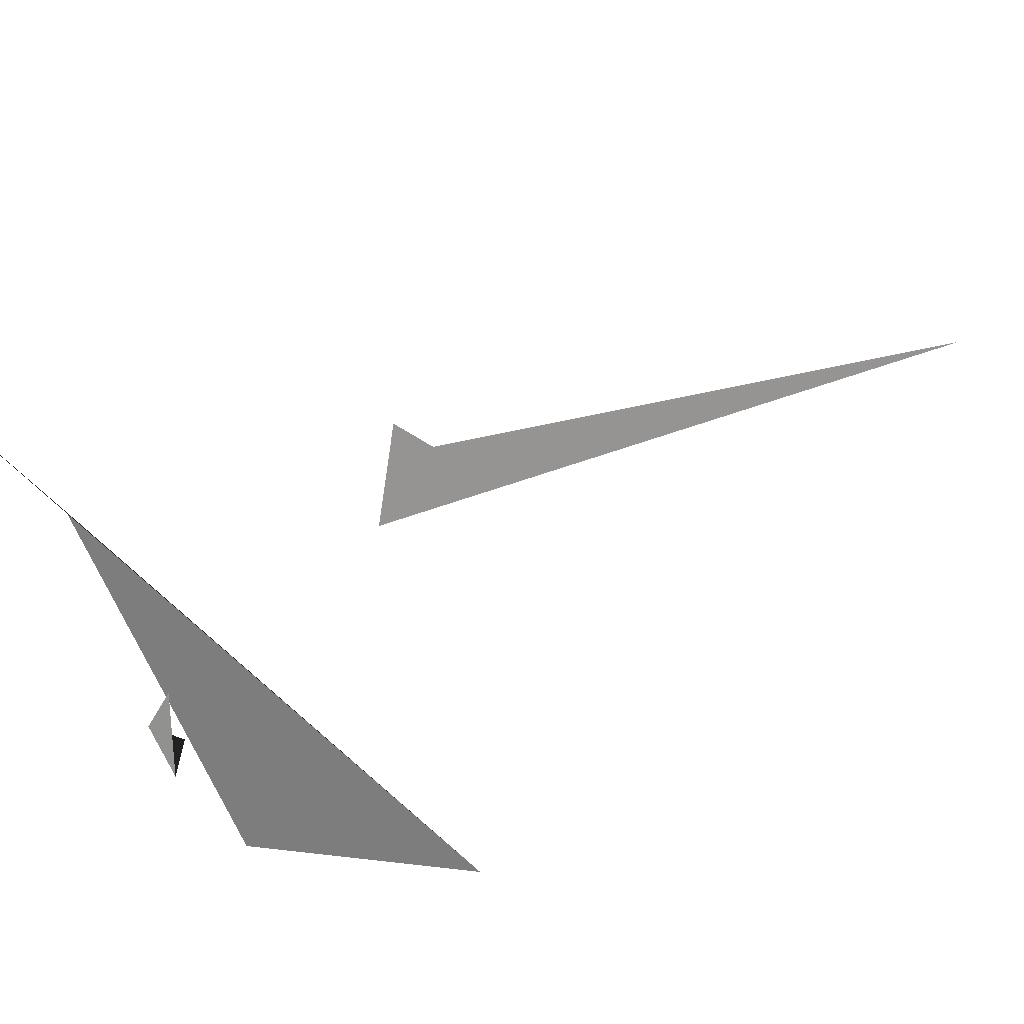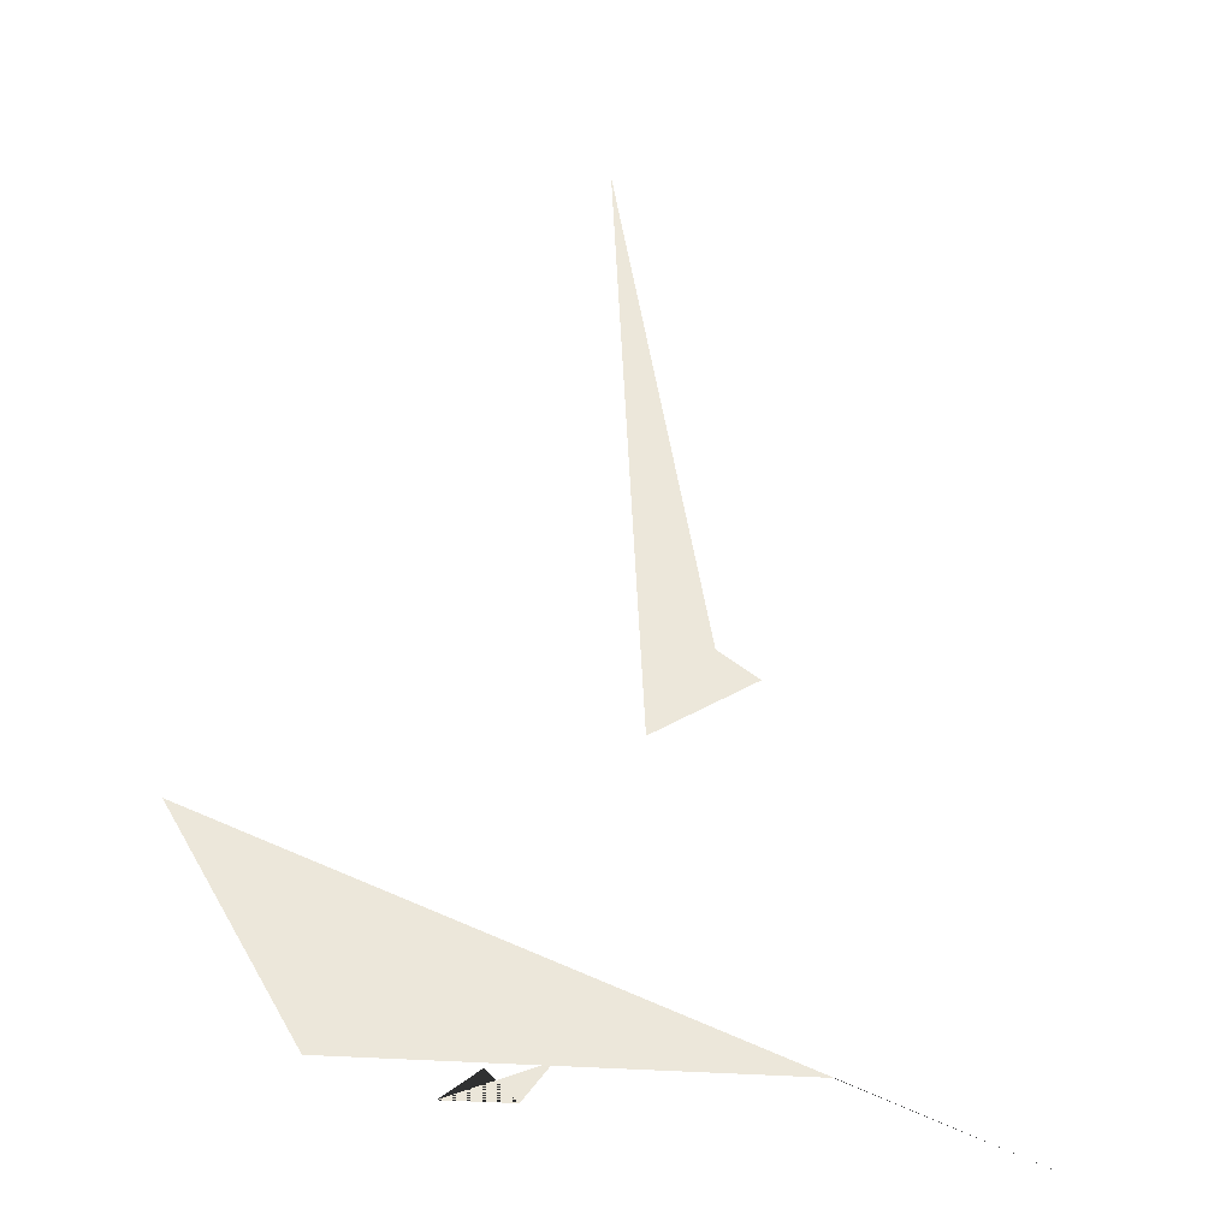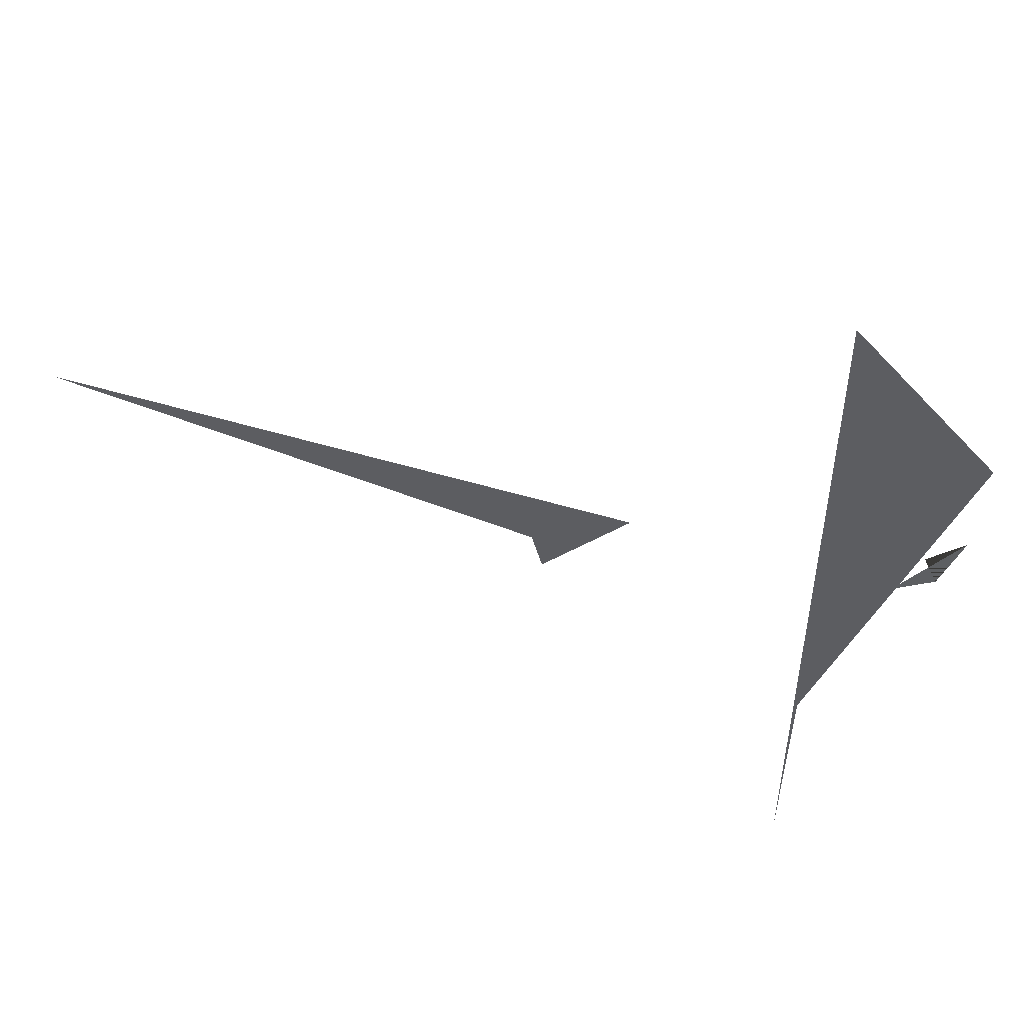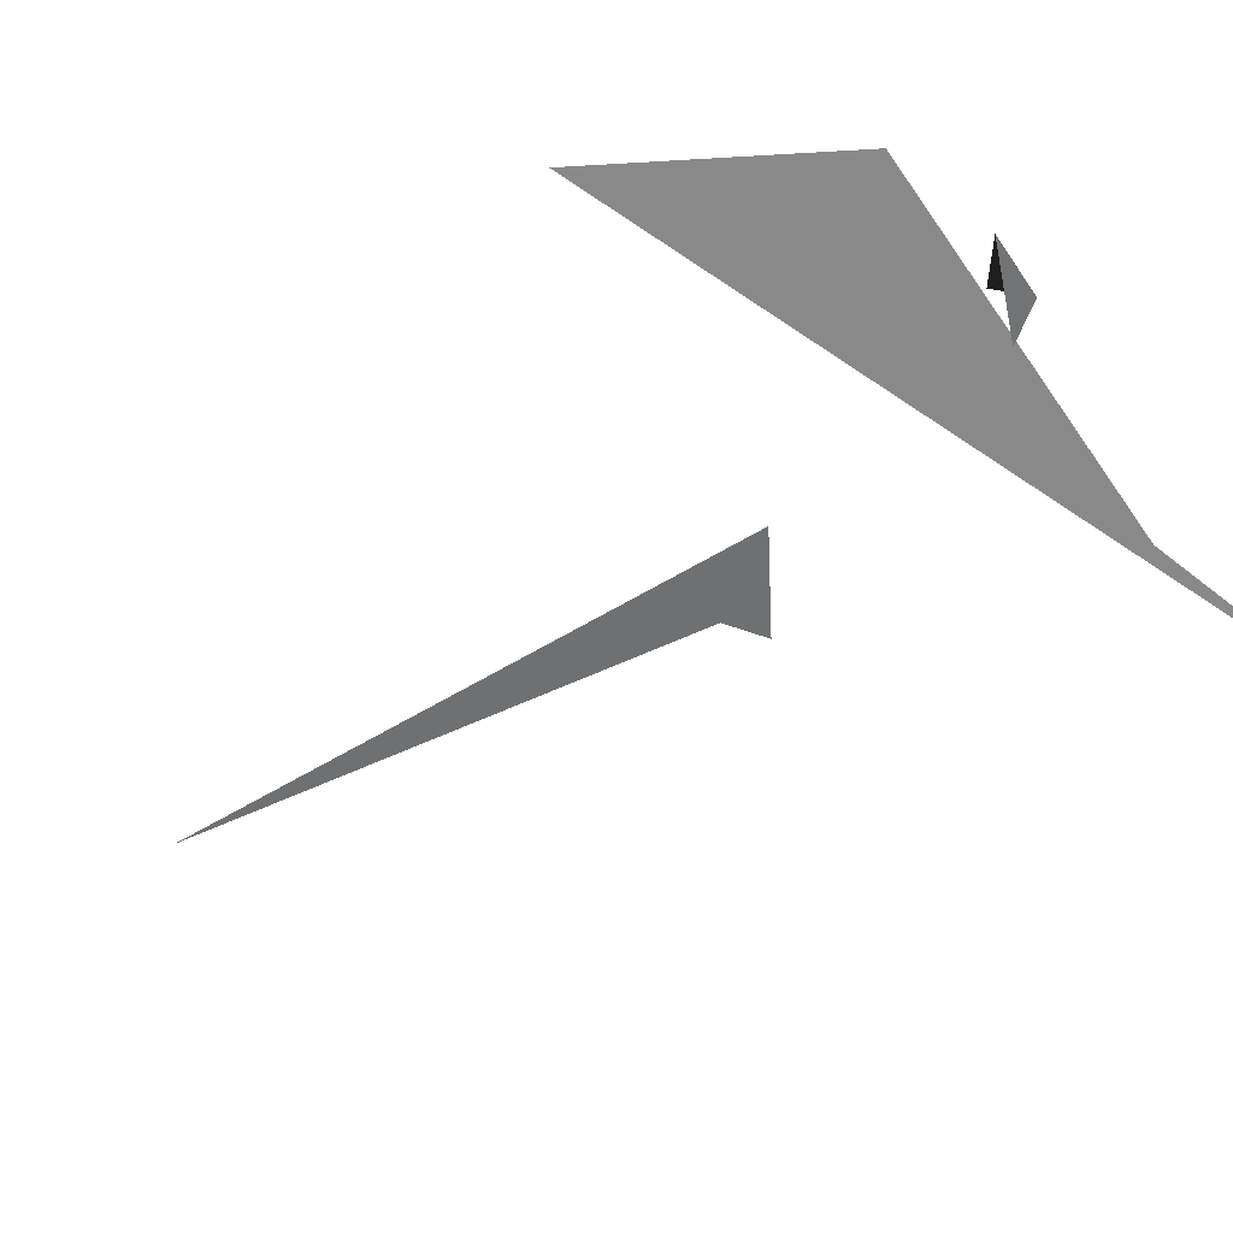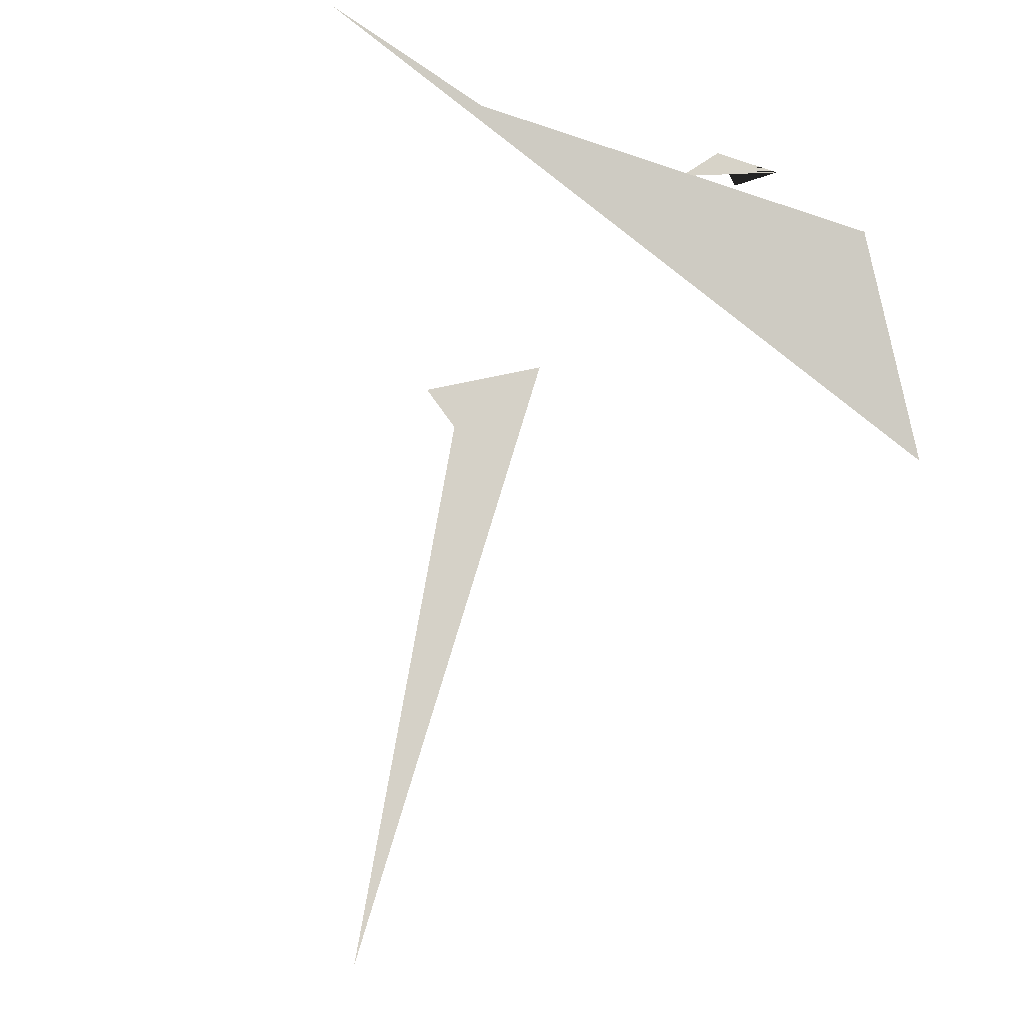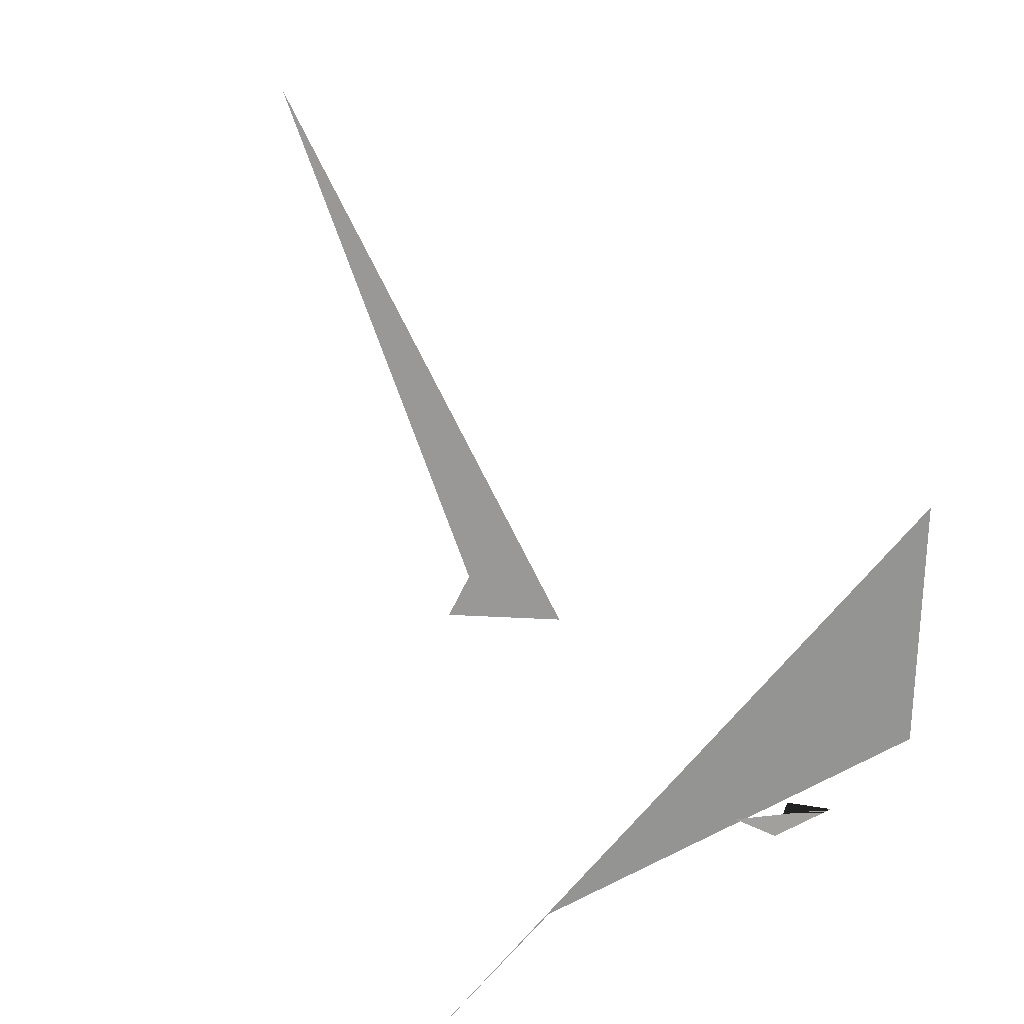
<metadata>
{"format":"obj","ext":"obj","renderer":"f3d","projection":"perspective","resolution":1024,"background":"white","views":[{"elev":-65.9,"azim":-67.5,"up":"+Y"},{"elev":-31.1,"azim":173.4,"up":"+Z"},{"elev":-39.7,"azim":68.6,"up":"+Y"},{"elev":-55.8,"azim":124.1,"up":"+Y"},{"elev":77.1,"azim":19.4,"up":"+Y"},{"elev":-71.6,"azim":28.5,"up":"+Y"}]}
</metadata>
<code>
o coin_Plane.013
v 5.819 -1.365 -4.801
v 7.819 -1.365 -2.816
v 3.885 -1.365 -2.221
v 10.4 -1.365 -4.816
v -11.85 -1.351 -2.536
v 17.87 -1.318 -2.536
v -25.53 -3.196 -7.122
v 26.77 -1.155 12.7
v -4.969 2.878 22.38
v 1.105 1.233 59.4
v -7.685 2.878 20.48
v -0.7801 2.886 16.3
f 1 2 4 3
f 5 6 8 7
f 9 10 12 11

</code>
